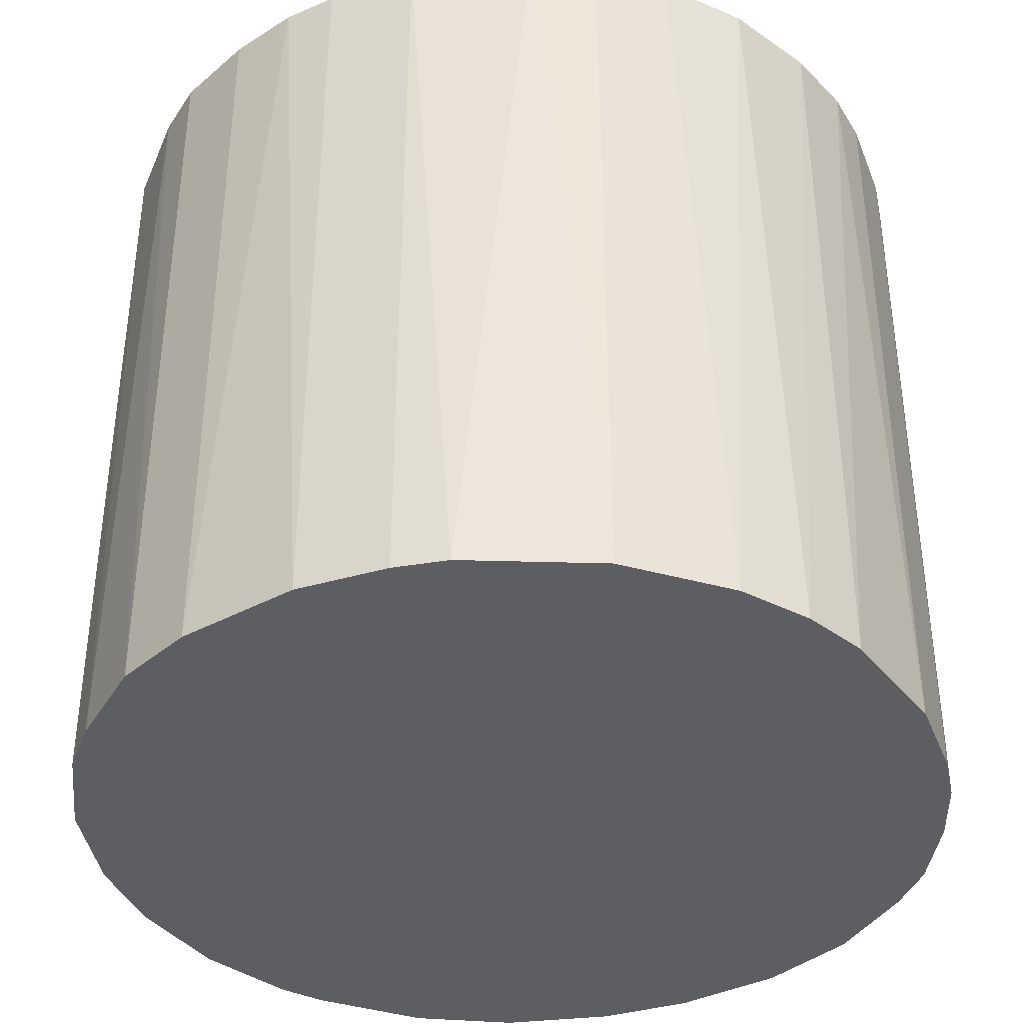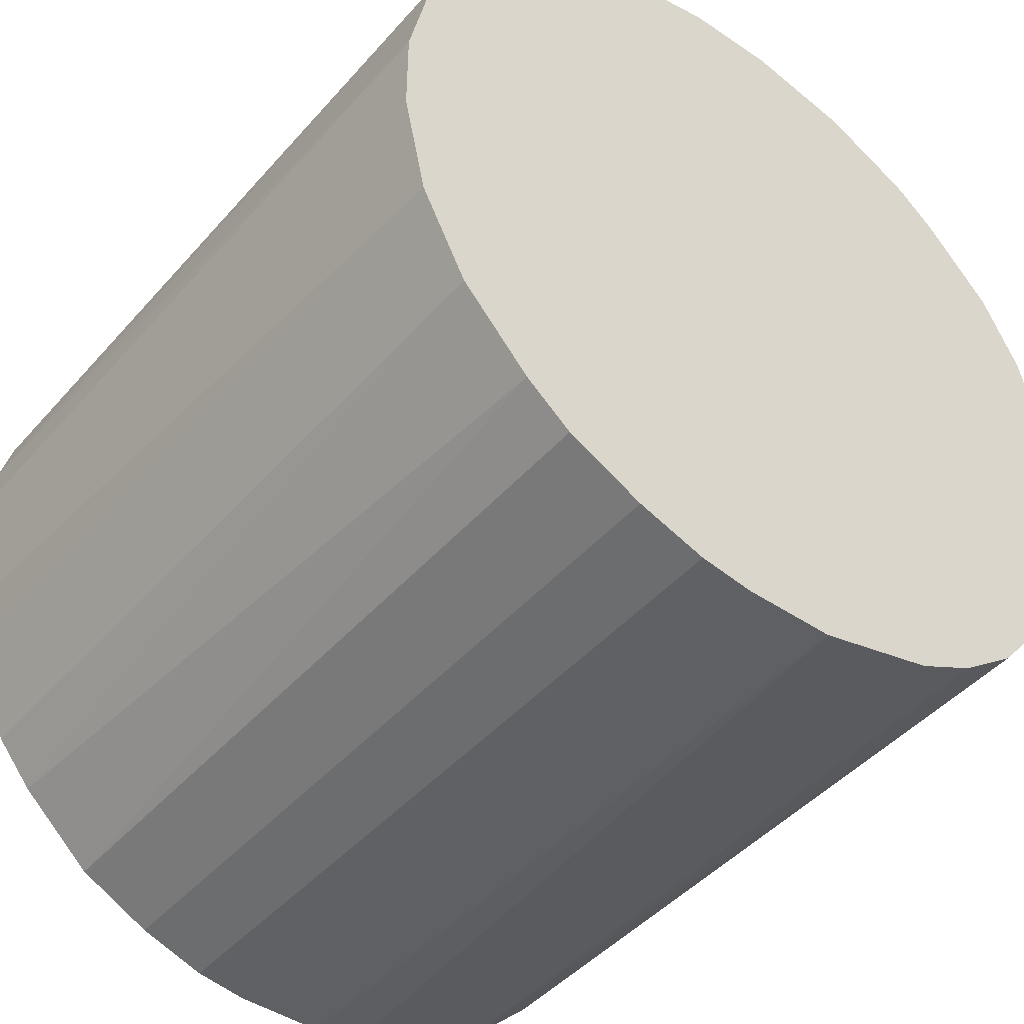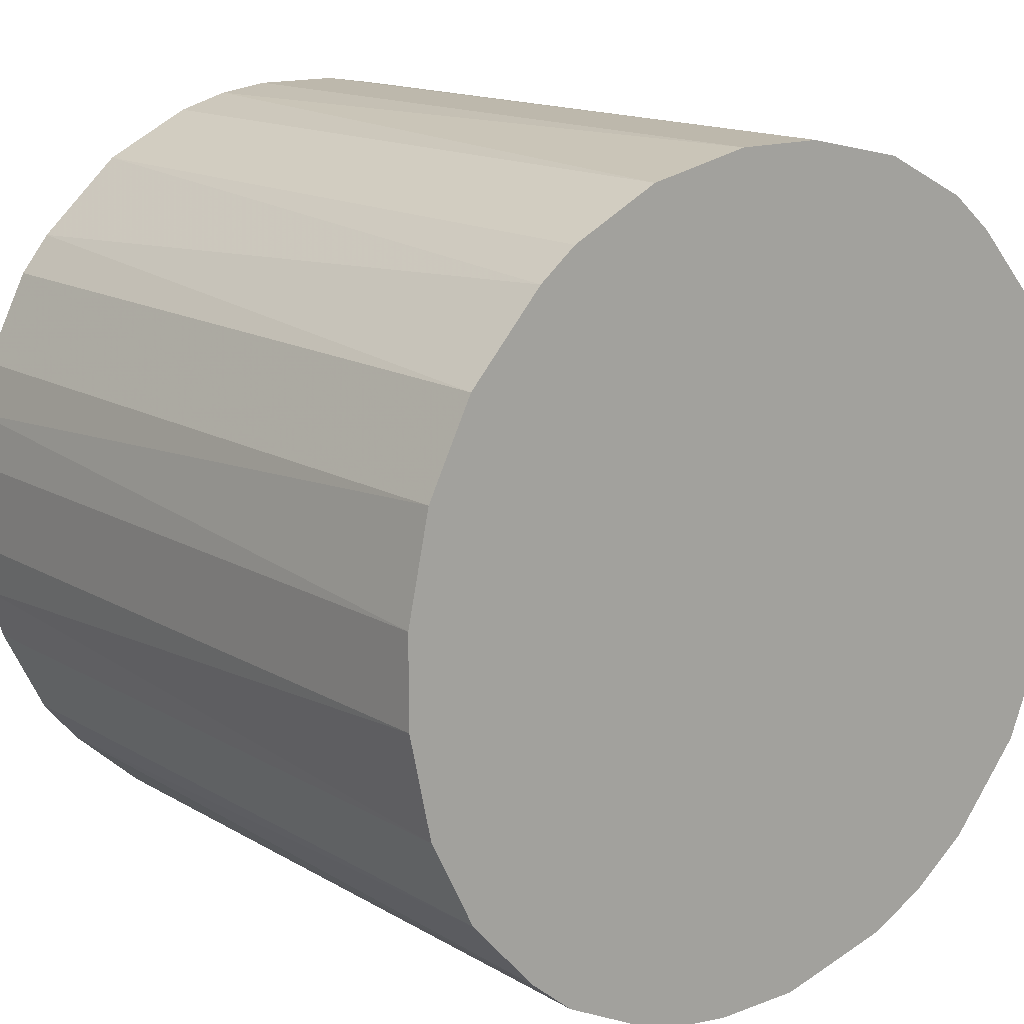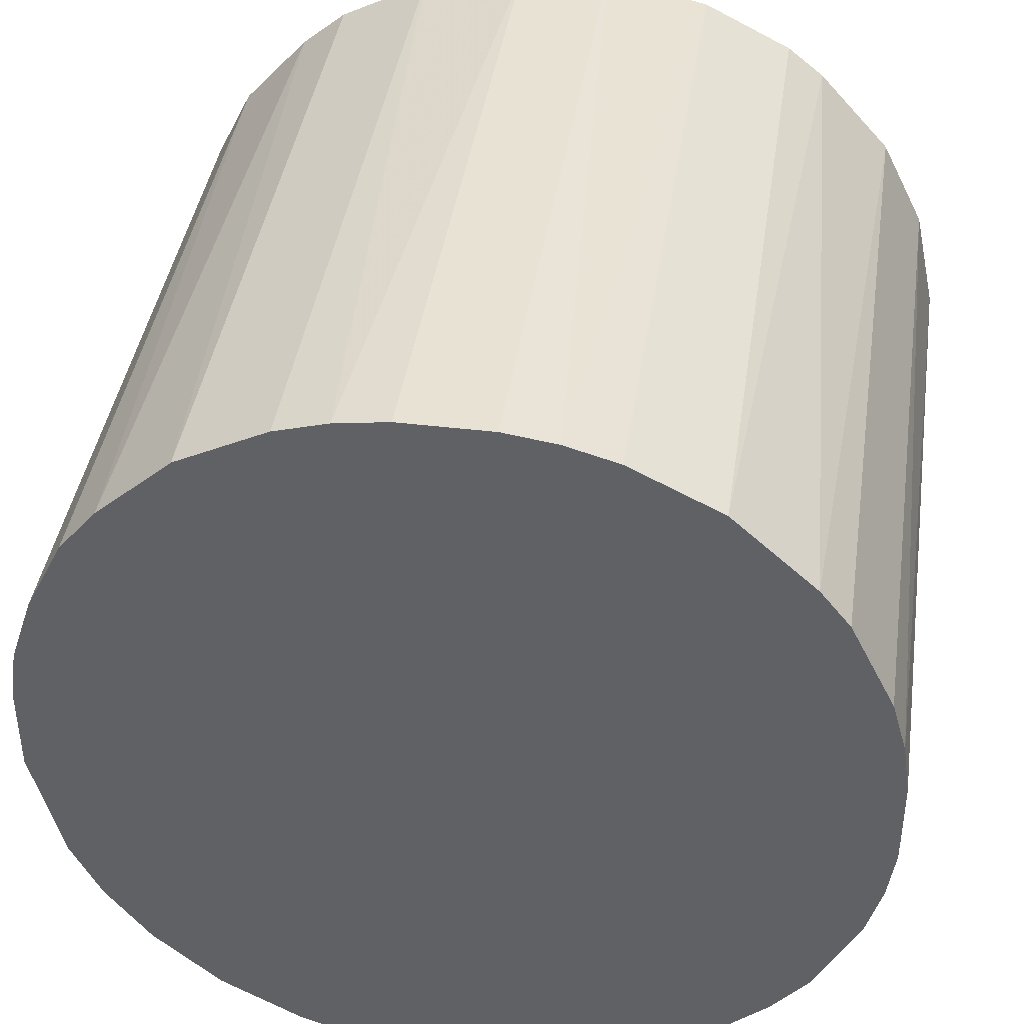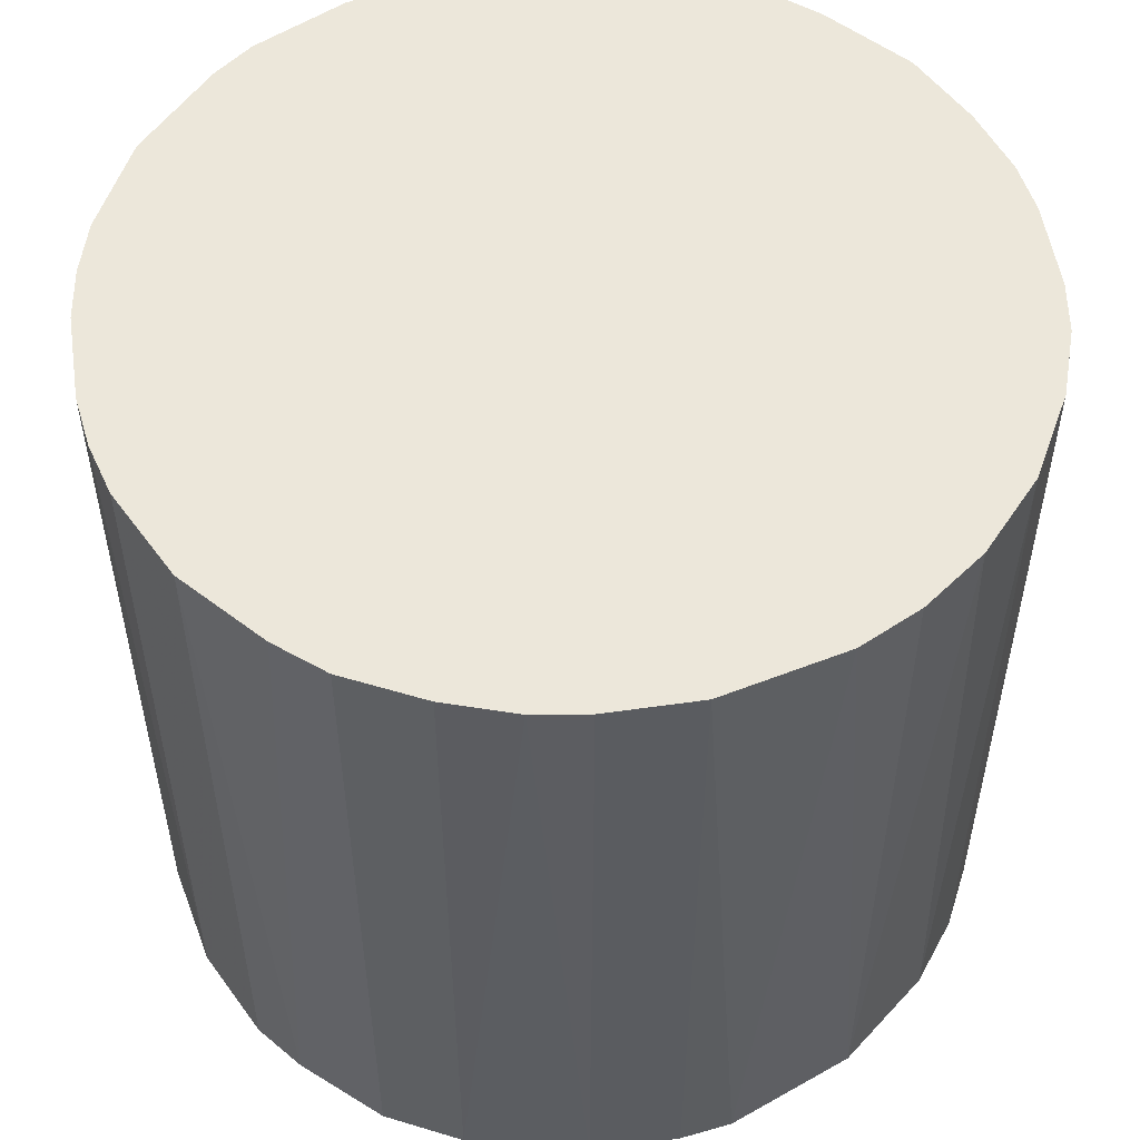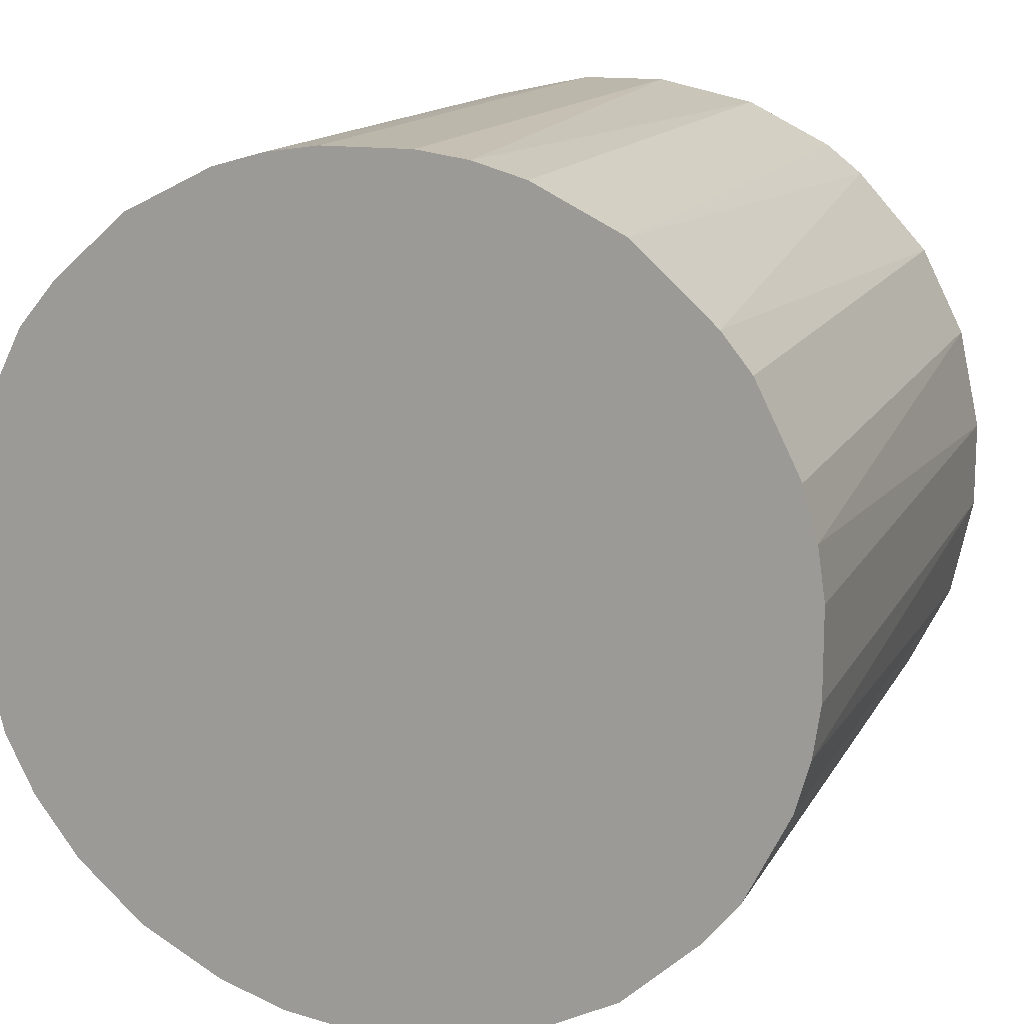
<metadata>
{"format":"obj","ext":"obj","renderer":"f3d","projection":"perspective","resolution":1024,"background":"white","views":[{"elev":-38.2,"azim":-69.7,"up":"+Z"},{"elev":-44.8,"azim":141.8,"up":"+Y"},{"elev":14.8,"azim":141.1,"up":"+Y"},{"elev":40.8,"azim":8.4,"up":"+Y"},{"elev":53.3,"azim":-98.7,"up":"+Z"},{"elev":14.2,"azim":19.5,"up":"+Y"}]}
</metadata>
<code>
o convex_0
v -0.003081 -0.02862 -0.02604
v 0.003044 0.02858 0.02604
v 0.006616 0.02806 0.02604
v 0.003044 0.02858 -0.02604
v -0.02862 0.003044 0.02604
v 0.02398 -0.01636 0.02604
v 0.02858 0.003038 -0.02604
v -0.02657 0.01121 -0.02604
v -0.01687 -0.0235 0.02604
v -0.02453 -0.01534 -0.02604
v 0.02398 0.01632 0.02604
v -0.01636 0.02398 0.02604
v 0.01939 -0.02147 -0.02604
v 0.006616 -0.0281 0.02604
v 0.01888 0.02194 -0.02604
v -0.01023 0.02704 -0.02604
v 0.02858 0.003038 0.02604
v 0.02704 -0.01023 -0.02604
v -0.02657 -0.01125 0.02604
v -0.02862 -0.003081 -0.02604
v -0.01534 -0.02453 -0.02604
v -0.006653 -0.0281 0.02604
v -0.02402 0.01632 0.02604
v -0.01942 0.02142 -0.02604
v 0.006616 -0.0281 -0.02604
v 0.01632 -0.02401 0.02604
v 0.02704 0.01019 -0.02604
v 0.01632 0.02398 0.02604
v -0.006653 0.02806 0.02604
v 0.02806 -0.006653 0.02604
v 0.01019 0.02704 -0.02604
v -0.02146 -0.01942 0.02604
v 0.01121 -0.02657 -0.02604
v 0.02398 0.01632 -0.02604
v 0.02704 0.01019 0.02604
v -0.003081 0.02858 -0.02604
v 0.02858 -0.003081 -0.02604
v -0.02862 0.003044 -0.02604
v -0.0281 0.006616 0.02604
v -0.02862 -0.003081 0.02604
v 0.02398 -0.01636 -0.02604
v -0.01942 -0.02146 -0.02604
v -0.0281 -0.006653 -0.02604
v -0.02402 0.01632 -0.02604
v -0.01125 -0.02657 -0.02604
v 0.003044 -0.02862 0.02604
v -0.01125 -0.02657 0.02604
v -0.01636 0.02398 -0.02604
v 0.02194 0.01887 0.02604
v 0.01632 -0.02401 -0.02604
v 0.02143 -0.01942 0.02604
v -0.02146 0.01939 0.02604
v 0.02704 -0.01023 0.02604
v -0.01023 0.02704 0.02604
v 0.01019 0.02704 0.02604
v 0.01632 0.02398 -0.02604
v -0.02453 -0.01534 0.02604
v -0.02657 0.01121 0.02604
v 0.01121 -0.02657 0.02604
v 0.02806 0.006616 0.02604
v -0.003081 0.02858 0.02604
v -0.003081 -0.02862 0.02604
v 0.003044 -0.02862 -0.02604
v 0.02858 -0.003081 0.02604
f 30 37 64
f 2 3 4
f 3 2 5
f 3 5 6
f 1 4 7
f 4 1 8
f 6 5 9
f 8 1 10
f 3 6 11
f 5 2 12
f 1 7 13
f 6 9 14
f 7 4 15
f 4 8 16
f 11 6 17
f 13 7 18
f 9 5 19
f 8 10 20
f 10 1 21
f 14 9 22
f 5 12 23
f 16 8 24
f 1 13 25
f 6 14 26
f 7 15 27
f 3 11 28
f 12 2 29
f 17 6 30
f 4 3 31
f 15 4 31
f 9 19 32
f 25 13 33
f 14 25 33
f 27 15 34
f 11 27 34
f 11 17 35
f 27 11 35
f 2 4 36
f 4 16 36
f 16 29 36
f 7 17 37
f 18 7 37
f 30 18 37
f 20 5 38
f 8 20 38
f 5 23 39
f 38 5 39
f 8 38 39
f 19 5 40
f 5 20 40
f 18 6 41
f 13 18 41
f 21 9 42
f 10 21 42
f 9 32 42
f 32 10 42
f 10 19 43
f 20 10 43
f 19 40 43
f 40 20 43
f 8 23 44
f 24 8 44
f 21 1 45
f 1 22 45
f 14 22 46
f 25 14 46
f 9 21 47
f 22 9 47
f 21 45 47
f 45 22 47
f 12 16 48
f 24 12 48
f 16 24 48
f 28 11 49
f 15 28 49
f 11 34 49
f 34 15 49
f 13 26 50
f 33 13 50
f 26 33 50
f 6 26 51
f 26 13 51
f 41 6 51
f 13 41 51
f 23 12 52
f 12 24 52
f 44 23 52
f 24 44 52
f 6 18 53
f 30 6 53
f 18 30 53
f 16 12 54
f 12 29 54
f 29 16 54
f 3 28 55
f 31 3 55
f 28 31 55
f 28 15 56
f 15 31 56
f 31 28 56
f 19 10 57
f 32 19 57
f 10 32 57
f 23 8 58
f 39 23 58
f 8 39 58
f 26 14 59
f 14 33 59
f 33 26 59
f 17 7 60
f 7 27 60
f 35 17 60
f 27 35 60
f 29 2 61
f 2 36 61
f 36 29 61
f 22 1 62
f 1 46 62
f 46 22 62
f 1 25 63
f 46 1 63
f 25 46 63
f 17 30 64
f 37 17 64

</code>
